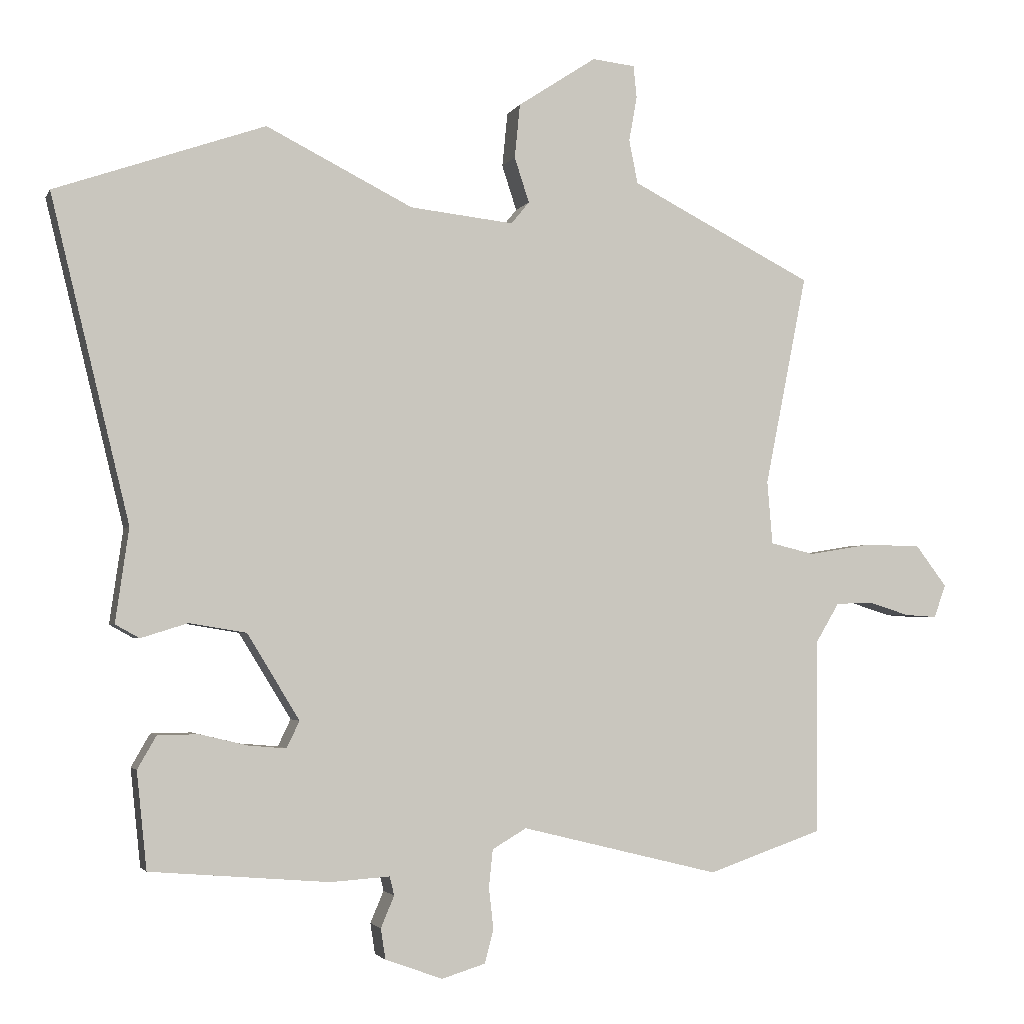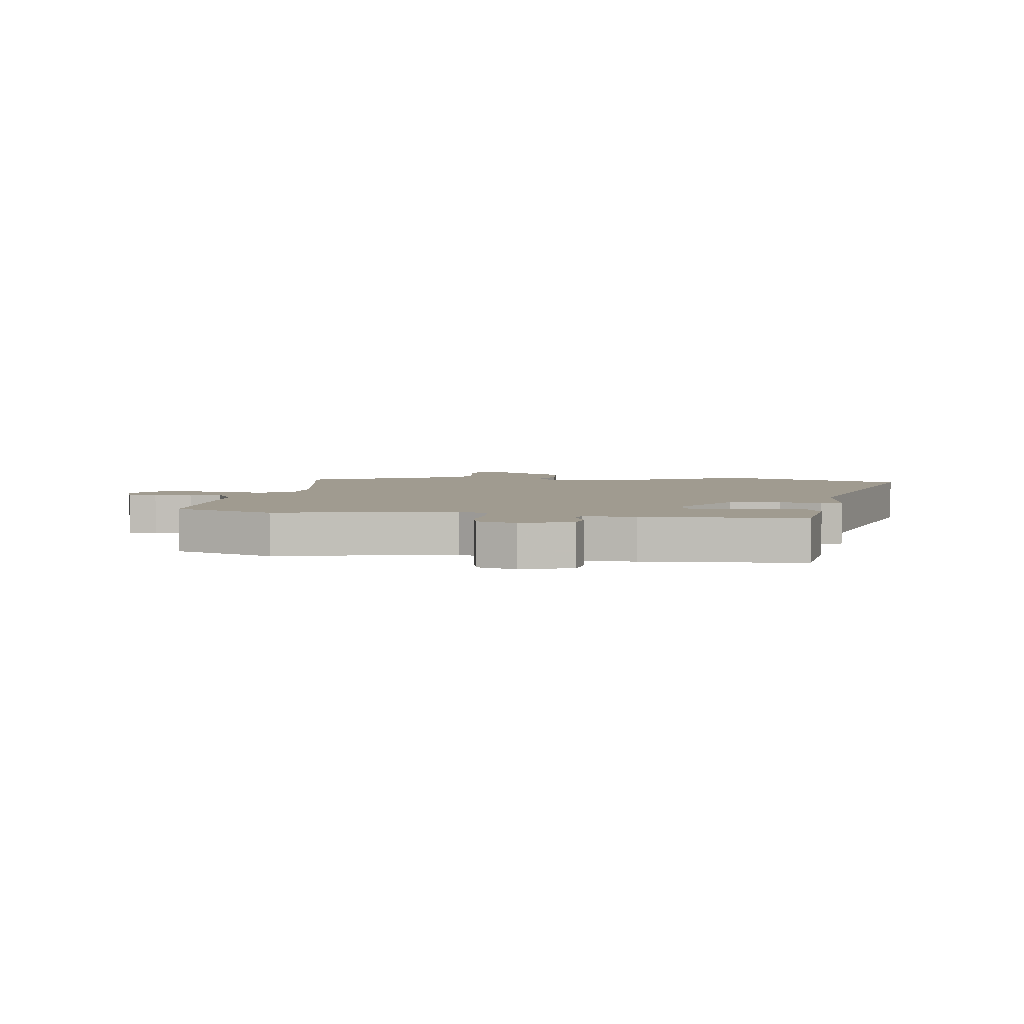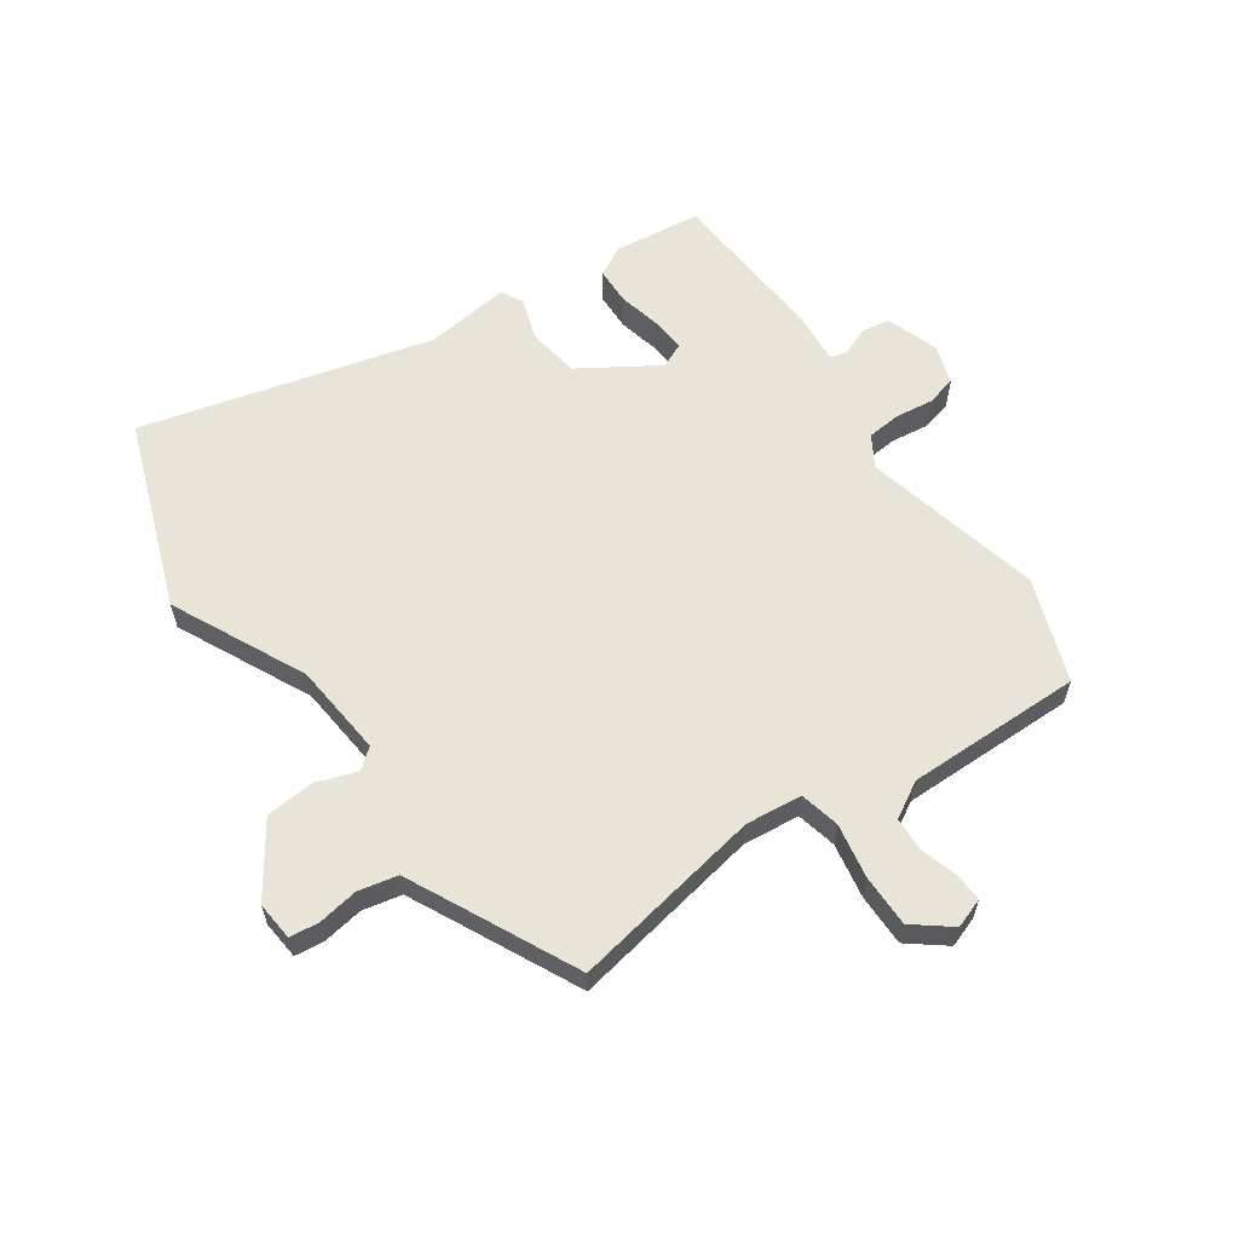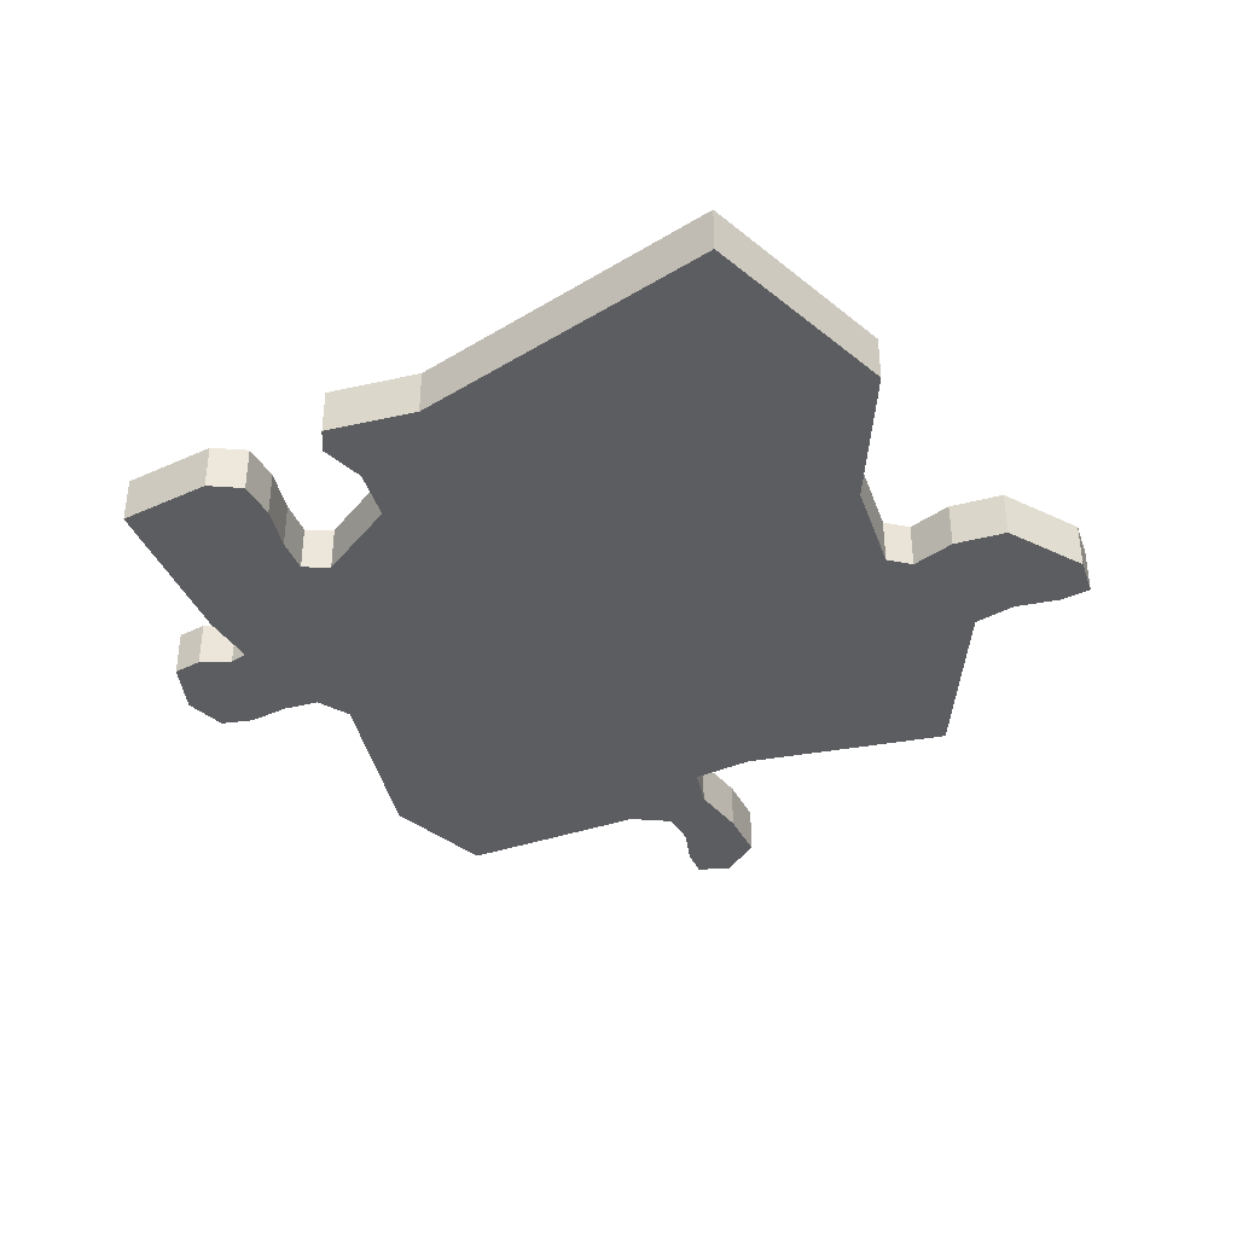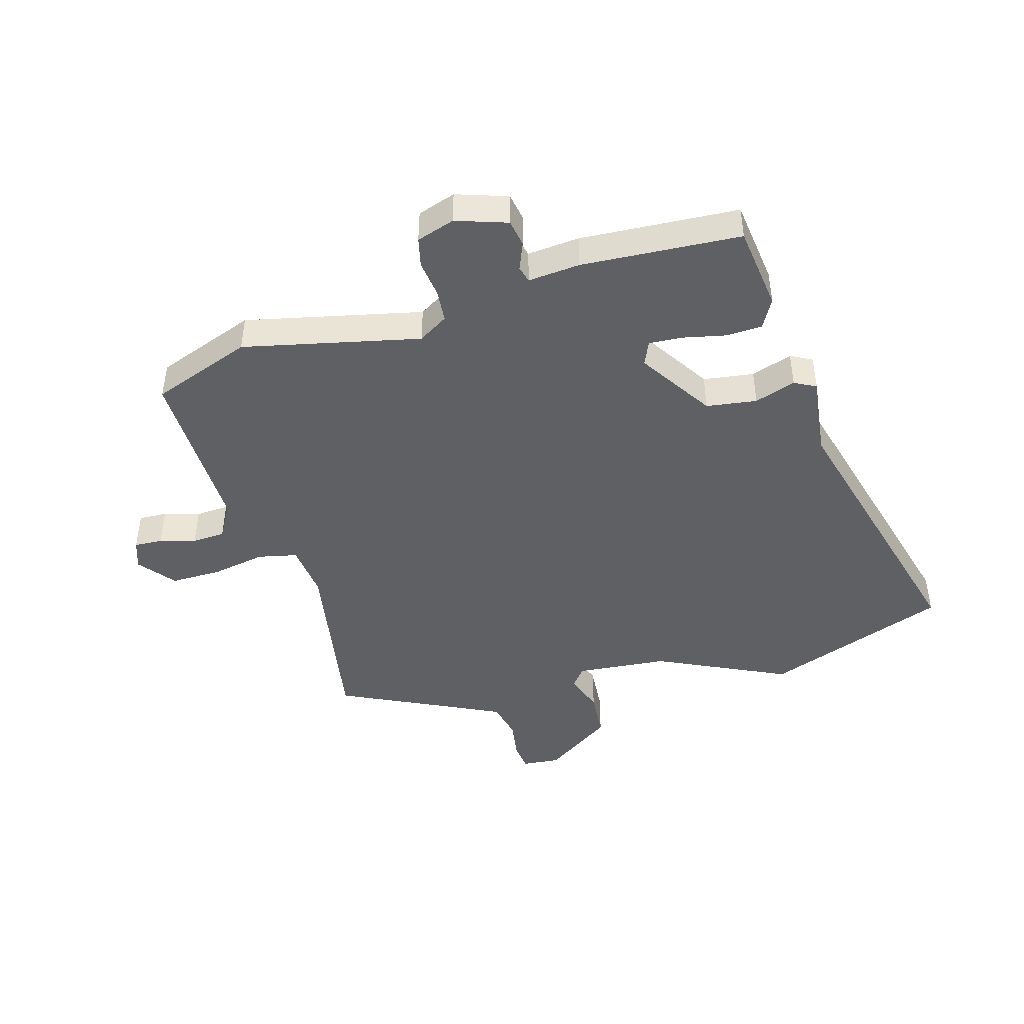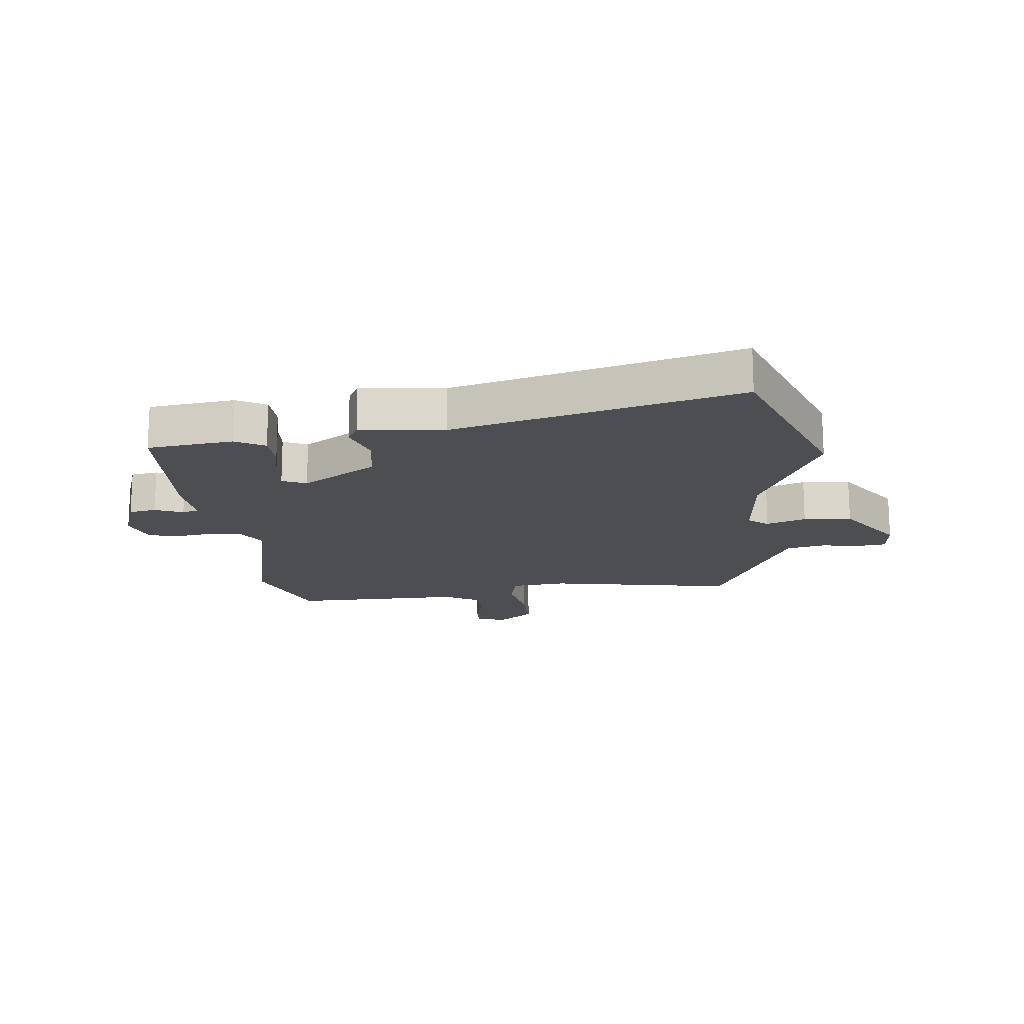
<metadata>
{"format":"obj","ext":"obj","renderer":"f3d","projection":"perspective","resolution":1024,"background":"white","views":[{"elev":-2.8,"azim":-15.8,"up":"+Z"},{"elev":4.2,"azim":-171.0,"up":"+Y"},{"elev":60.4,"azim":56.1,"up":"+Y"},{"elev":-36.7,"azim":-65.4,"up":"+Y"},{"elev":-44.7,"azim":-162.7,"up":"+Y"},{"elev":-16.5,"azim":-82.8,"up":"+Y"}]}
</metadata>
<code>
v 0.521 0.07 0.366
v 0.458 0.07 0.05
v 0.466 0.07 -0.044
v 0.532 0.07 -0.06
v 0.623 0.07 -0.045
v 0.709 0.07 -0.046
v 0.756 0.07 -0.108
v 0.738 0.07 -0.157
v 0.69 0.07 -0.154
v 0.63 0.07 -0.135
v 0.574 0.07 -0.137
v 0.539 0.07 -0.196
v 0.537 0.07 -0.487
v 0.366 0.07 -0.546
v 0.07 0.07 -0.473
v 0.019 0.07 -0.503
v 0.013 0.07 -0.559
v 0.02 0.07 -0.621
v 0.007 0.07 -0.671
v -0.058 0.07 -0.691
v -0.144 0.07 -0.66
v -0.151 0.07 -0.614
v -0.131 0.07 -0.567
v -0.138 0.07 -0.539
v -0.226 0.07 -0.545
v -0.494 0.07 -0.523
v -0.509 0.07 -0.378
v -0.481 0.07 -0.329
v -0.42 0.07 -0.328
v -0.349 0.07 -0.345
v -0.292 0.07 -0.35
v -0.273 0.07 -0.31
v -0.351 0.07 -0.182
v -0.436 0.07 -0.168
v -0.506 0.07 -0.19
v -0.542 0.07 -0.17
v -0.522 0.07 -0.03
v -0.639 0.07 0.452
v -0.326 0.07 0.561
v -0.107 0.07 0.451
v 0.048 0.07 0.434
v 0.075 0.07 0.467
v 0.053 0.07 0.534
v 0.061 0.07 0.615
v 0.178 0.07 0.692
v 0.242 0.07 0.685
v 0.247 0.07 0.637
v 0.235 0.07 0.57
v 0.248 0.07 0.505
v 0.328 0.07 0.464
v 0.521 0 0.366
v 0.458 0 0.05
v 0.466 0 -0.044
v 0.532 0 -0.06
v 0.623 0 -0.045
v 0.709 0 -0.046
v 0.756 0 -0.108
v 0.738 0 -0.157
v 0.69 0 -0.154
v 0.63 0 -0.135
v 0.574 0 -0.137
v 0.539 0 -0.196
v 0.537 0 -0.487
v 0.366 0 -0.546
v 0.07 0 -0.473
v 0.019 0 -0.503
v 0.013 0 -0.559
v 0.02 0 -0.621
v 0.007 0 -0.671
v -0.058 0 -0.691
v -0.144 0 -0.66
v -0.151 0 -0.614
v -0.131 0 -0.567
v -0.138 0 -0.539
v -0.226 0 -0.545
v -0.494 0 -0.523
v -0.509 0 -0.378
v -0.481 0 -0.329
v -0.42 0 -0.328
v -0.349 0 -0.345
v -0.292 0 -0.35
v -0.273 0 -0.31
v -0.351 0 -0.182
v -0.436 0 -0.168
v -0.506 0 -0.19
v -0.542 0 -0.17
v -0.522 0 -0.03
v -0.639 0 0.452
v -0.326 0 0.561
v -0.107 0 0.451
v 0.048 0 0.434
v 0.075 0 0.467
v 0.053 0 0.534
v 0.061 0 0.615
v 0.178 0 0.692
v 0.242 0 0.685
v 0.247 0 0.637
v 0.235 0 0.57
v 0.248 0 0.505
v 0.328 0 0.464
f 46 47 48
f 45 46 48
f 44 45 48
f 43 44 48
f 42 43 48
f 41 42 48 49
f 37 38 39 40
f 37 40 41
f 36 37 41
f 35 36 41
f 34 35 41
f 41 49 50
f 34 41 50
f 33 34 50
f 28 29 30
f 27 28 30
f 26 27 30
f 25 26 30
f 24 25 30
f 24 30 31
f 21 22 23
f 20 21 23
f 19 20 23
f 18 19 23
f 17 18 23
f 16 17 23 24
f 24 31 32
f 16 24 32
f 15 16 32
f 15 32 33
f 14 15 33
f 13 14 33
f 12 13 33
f 8 9 10
f 7 8 10
f 6 7 10
f 5 6 10
f 4 5 10
f 3 4 10 11
f 33 50 1 2
f 3 11 12 33
f 2 3 33
f 98 97 96
f 98 96 95
f 98 95 94
f 98 94 93
f 98 93 92
f 99 98 92 91
f 90 89 88 87
f 91 90 87
f 91 87 86
f 91 86 85
f 91 85 84
f 100 99 91
f 100 91 84
f 100 84 83
f 80 79 78
f 80 78 77
f 80 77 76
f 80 76 75
f 80 75 74
f 81 80 74
f 73 72 71
f 73 71 70
f 73 70 69
f 73 69 68
f 73 68 67
f 74 73 67 66
f 82 81 74
f 82 74 66
f 82 66 65
f 83 82 65
f 83 65 64
f 83 64 63
f 83 63 62
f 60 59 58
f 60 58 57
f 60 57 56
f 60 56 55
f 60 55 54
f 61 60 54 53
f 52 51 100 83
f 83 62 61 53
f 83 53 52
f 1 51 52 2
f 2 52 53 3
f 3 53 54 4
f 4 54 55 5
f 5 55 56 6
f 6 56 57 7
f 7 57 58 8
f 8 58 59 9
f 9 59 60 10
f 10 60 61 11
f 11 61 62 12
f 12 62 63 13
f 13 63 64 14
f 14 64 65 15
f 15 65 66 16
f 16 66 67 17
f 17 67 68 18
f 18 68 69 19
f 19 69 70 20
f 20 70 71 21
f 21 71 72 22
f 22 72 73 23
f 23 73 74 24
f 24 74 75 25
f 25 75 76 26
f 26 76 77 27
f 27 77 78 28
f 28 78 79 29
f 29 79 80 30
f 30 80 81 31
f 31 81 82 32
f 32 82 83 33
f 33 83 84 34
f 34 84 85 35
f 35 85 86 36
f 36 86 87 37
f 37 87 88 38
f 38 88 89 39
f 39 89 90 40
f 40 90 91 41
f 41 91 92 42
f 42 92 93 43
f 43 93 94 44
f 44 94 95 45
f 45 95 96 46
f 46 96 97 47
f 47 97 98 48
f 48 98 99 49
f 49 99 100 50
f 50 100 51 1

</code>
